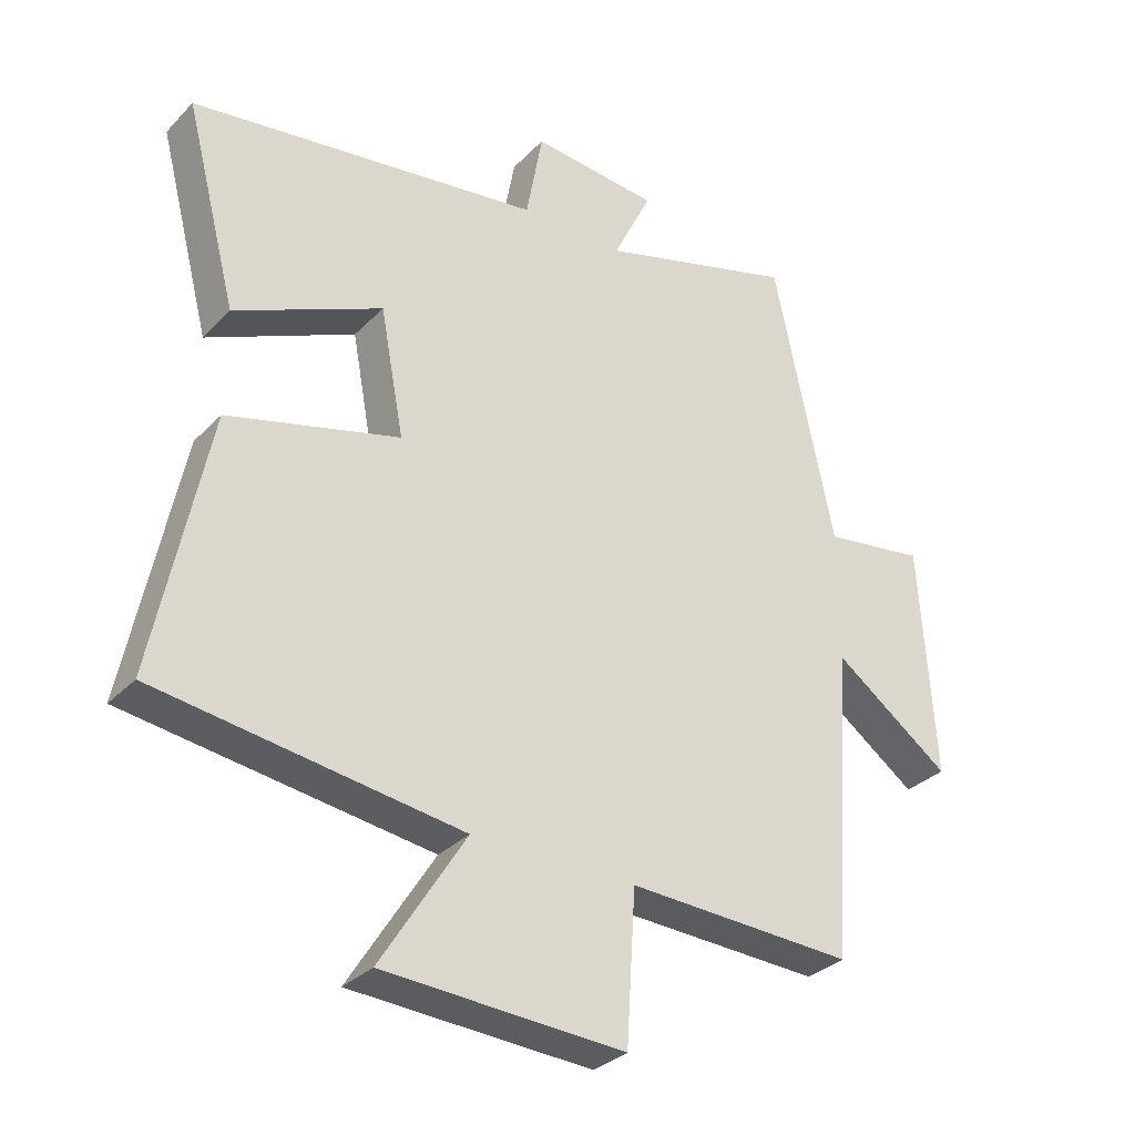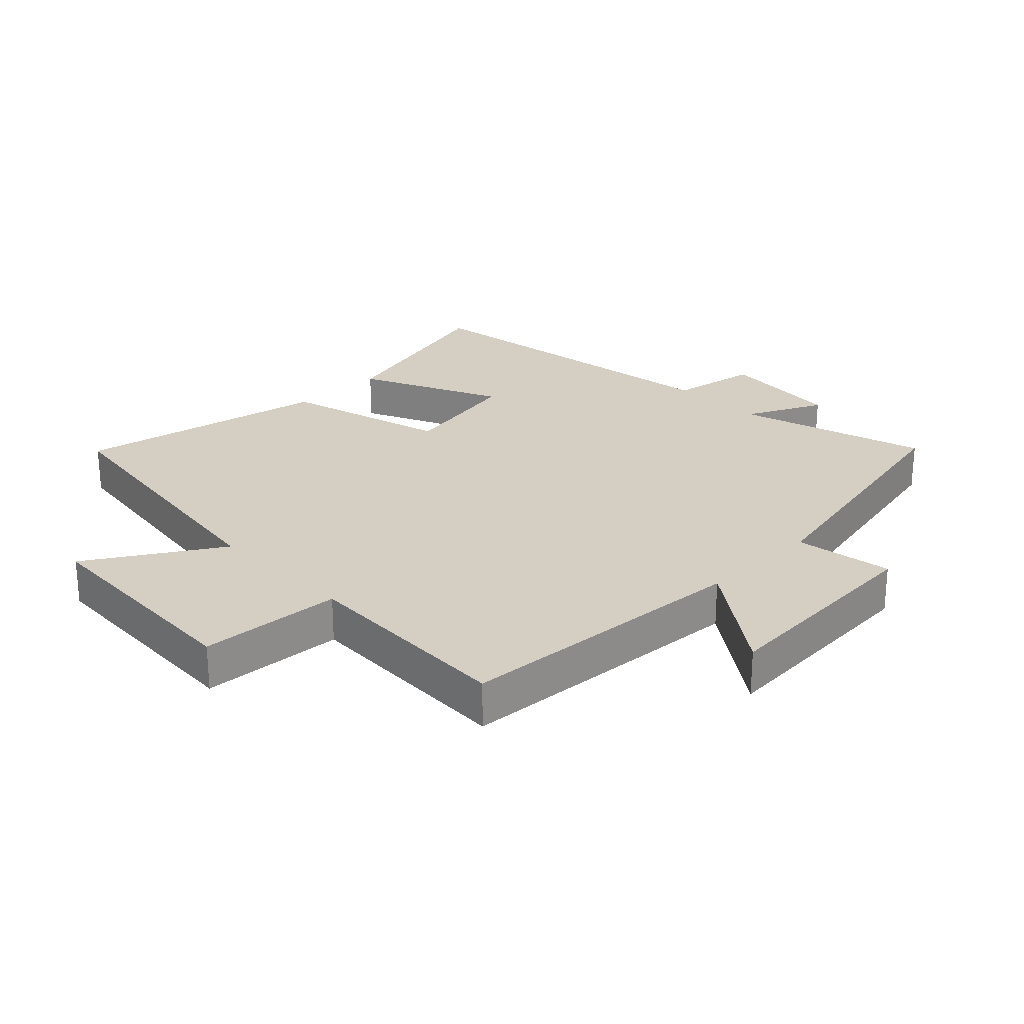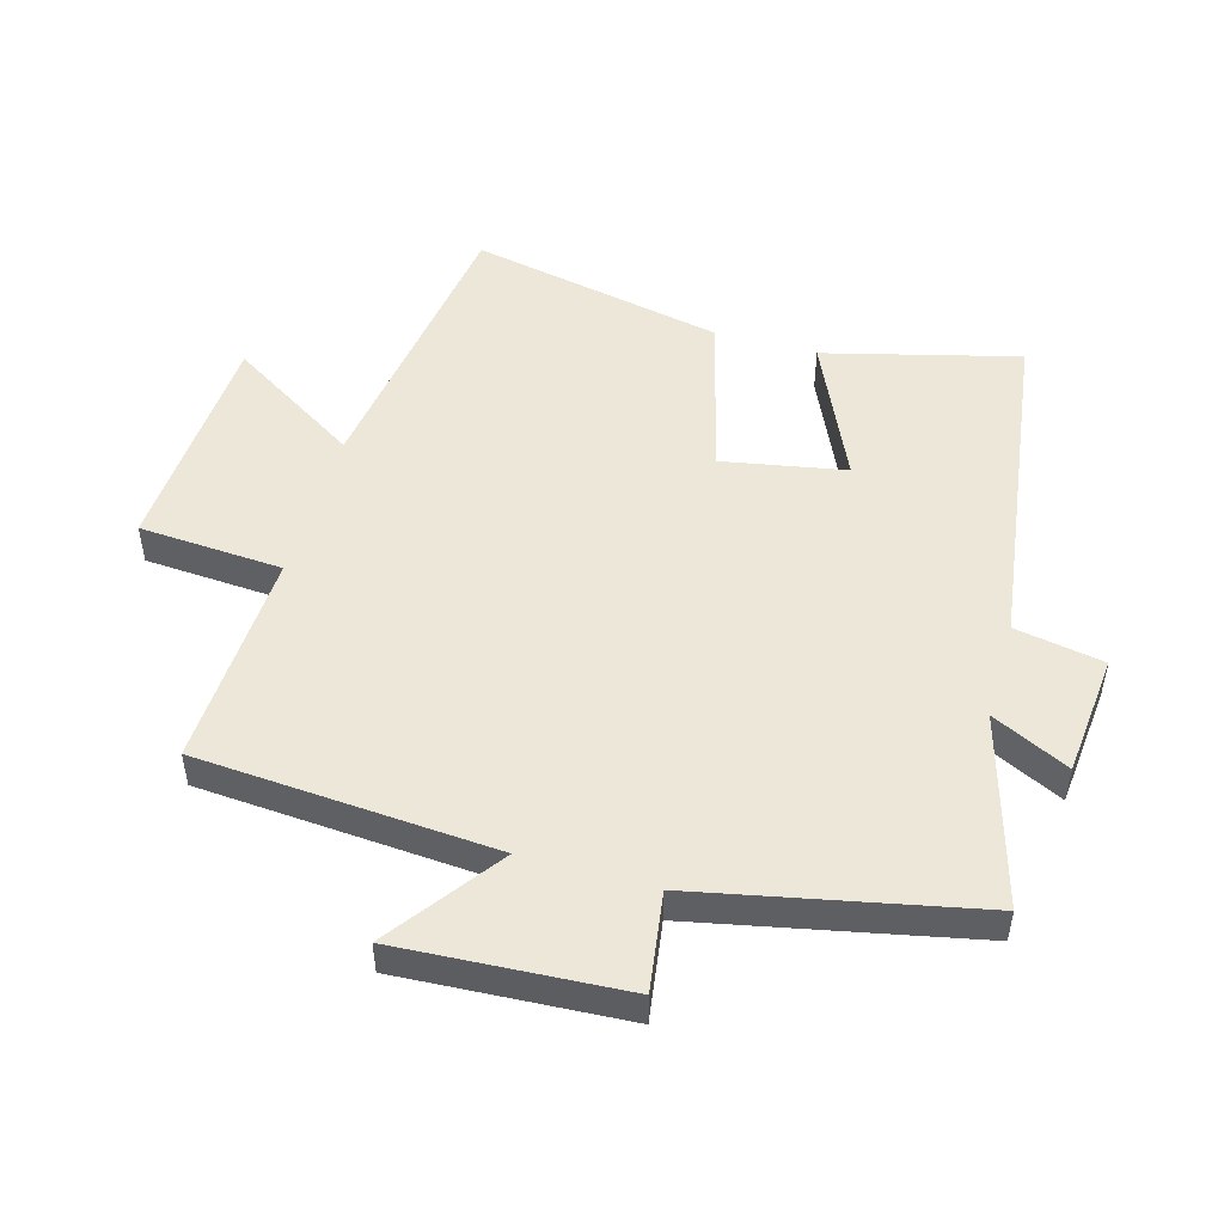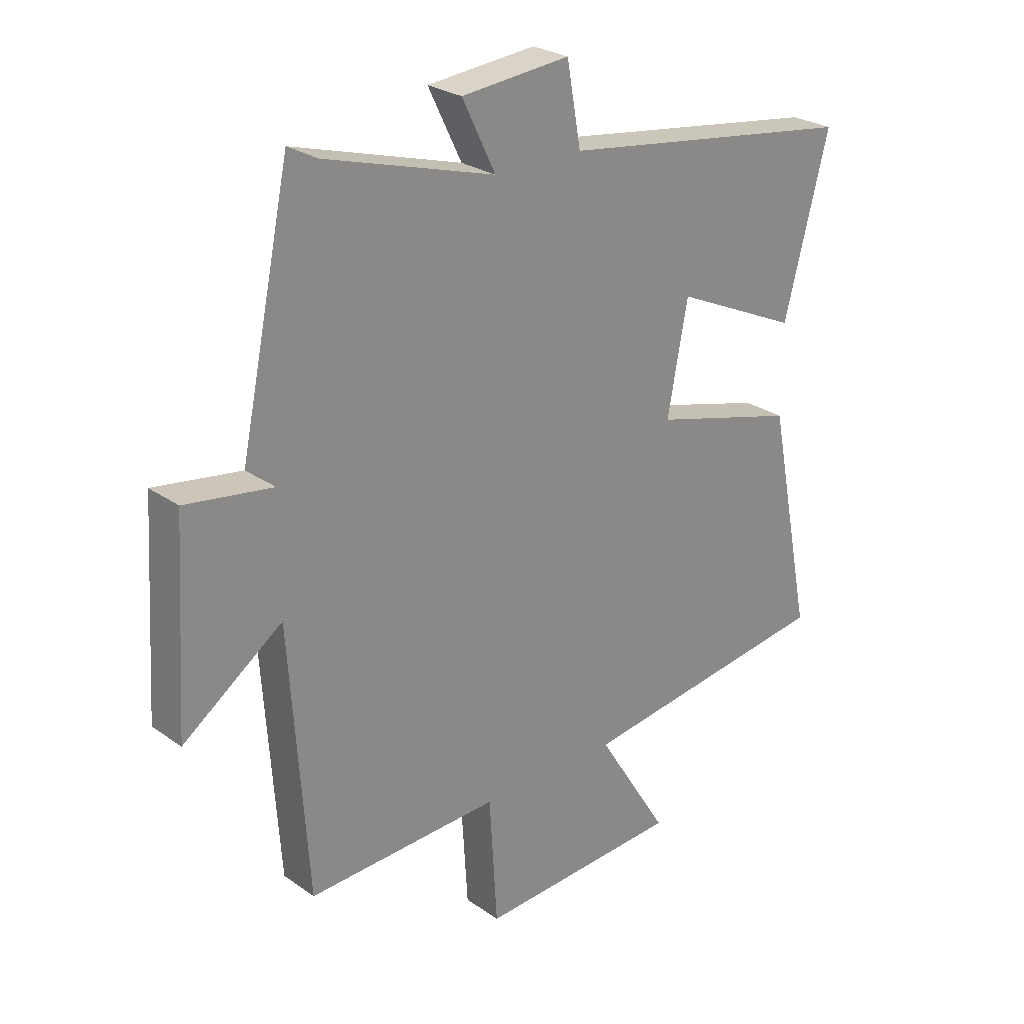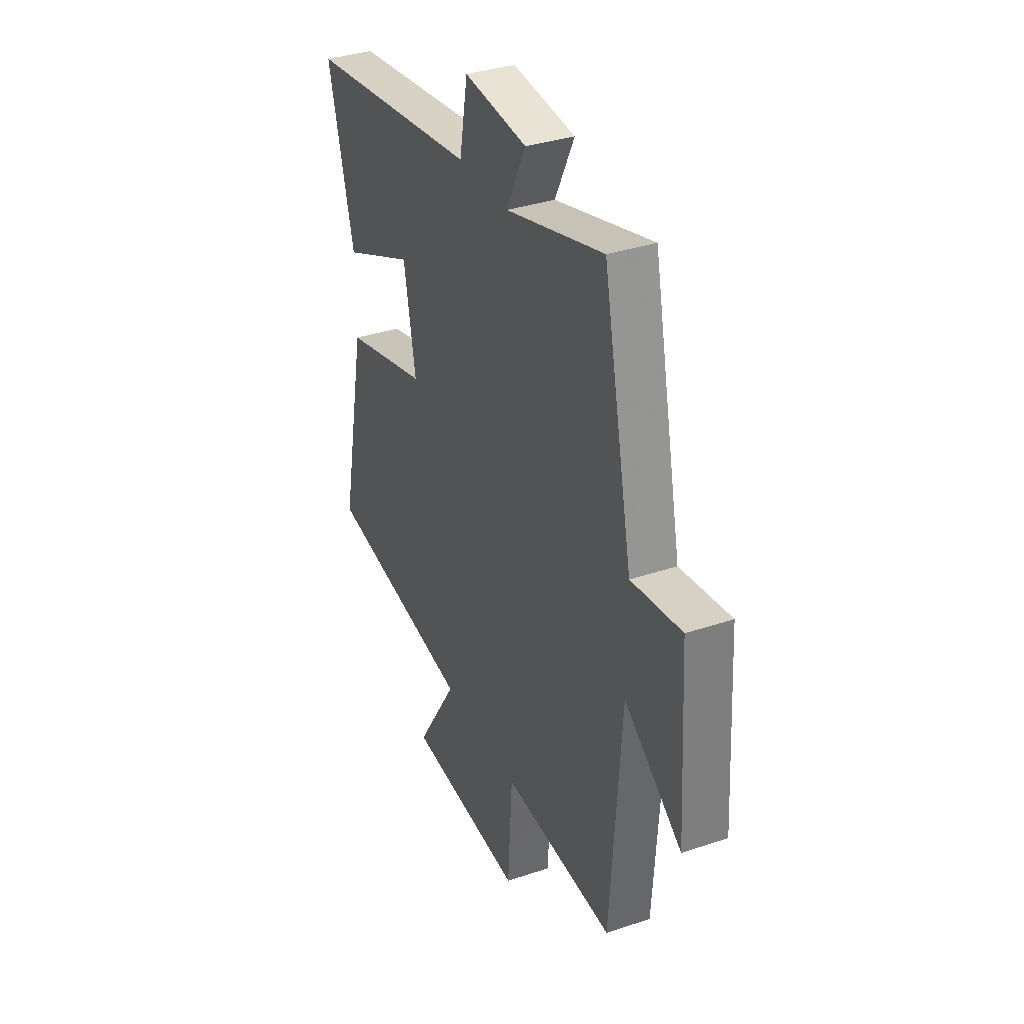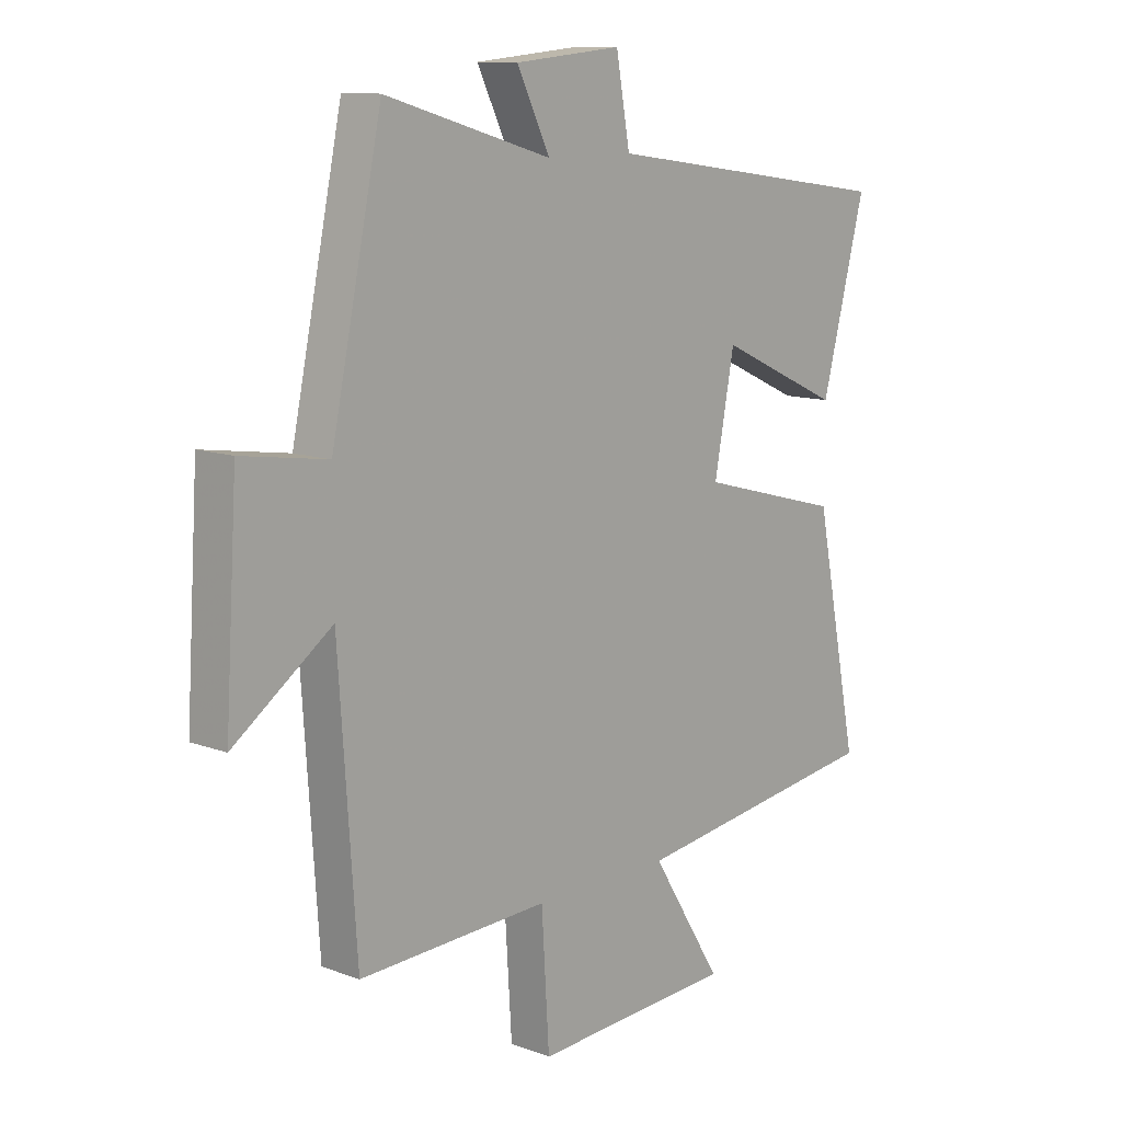
<metadata>
{"format":"obj","ext":"obj","renderer":"f3d","projection":"perspective","resolution":1024,"background":"white","views":[{"elev":-31.7,"azim":144.3,"up":"+Z"},{"elev":25.6,"azim":-134.5,"up":"+Y"},{"elev":50.0,"azim":-74.0,"up":"+Y"},{"elev":26.1,"azim":-42.1,"up":"+Z"},{"elev":35.5,"azim":-113.9,"up":"+Z"},{"elev":11.5,"azim":-48.1,"up":"+Z"}]}
</metadata>
<code>
v -0.409 0.07 0.587
v -0.11 0.07 0.5
v -0.169 0.07 0.621
v 0.023 0.07 0.639
v 0.048 0.07 0.5
v 0.579 0.07 0.425
v 0.5 0.07 0.122
v 0.277 0.07 0.224
v 0.241 0.07 0.032
v 0.5 0.07 -0.038
v 0.58 0.07 -0.436
v 0.122 0.07 -0.5
v 0.25 0.07 -0.705
v -0.112 0.07 -0.725
v -0.126 0.07 -0.5
v -0.468 0.07 -0.514
v -0.5 0.07 -0.047
v -0.676 0.07 -0.174
v -0.654 0.07 0.178
v -0.5 0.07 0.155
v -0.409 0 0.587
v -0.11 0 0.5
v -0.169 0 0.621
v 0.023 0 0.639
v 0.048 0 0.5
v 0.579 0 0.425
v 0.5 0 0.122
v 0.277 0 0.224
v 0.241 0 0.032
v 0.5 0 -0.038
v 0.58 0 -0.436
v 0.122 0 -0.5
v 0.25 0 -0.705
v -0.112 0 -0.725
v -0.126 0 -0.5
v -0.468 0 -0.514
v -0.5 0 -0.047
v -0.676 0 -0.174
v -0.654 0 0.178
v -0.5 0 0.155
f 17 18 19 20
f 15 16 17 20
f 15 20 1 2
f 12 13 14 15
f 12 15 2
f 9 10 11 12
f 8 9 12 2
f 5 6 7 8
f 5 8 2 3
f 3 4 5
f 40 39 38 37
f 40 37 36 35
f 22 21 40 35
f 35 34 33 32
f 22 35 32
f 32 31 30 29
f 22 32 29 28
f 28 27 26 25
f 23 22 28 25
f 25 24 23
f 1 21 22 2
f 2 22 23 3
f 3 23 24 4
f 4 24 25 5
f 5 25 26 6
f 6 26 27 7
f 7 27 28 8
f 8 28 29 9
f 9 29 30 10
f 10 30 31 11
f 11 31 32 12
f 12 32 33 13
f 13 33 34 14
f 14 34 35 15
f 15 35 36 16
f 16 36 37 17
f 17 37 38 18
f 18 38 39 19
f 19 39 40 20
f 20 40 21 1

</code>
